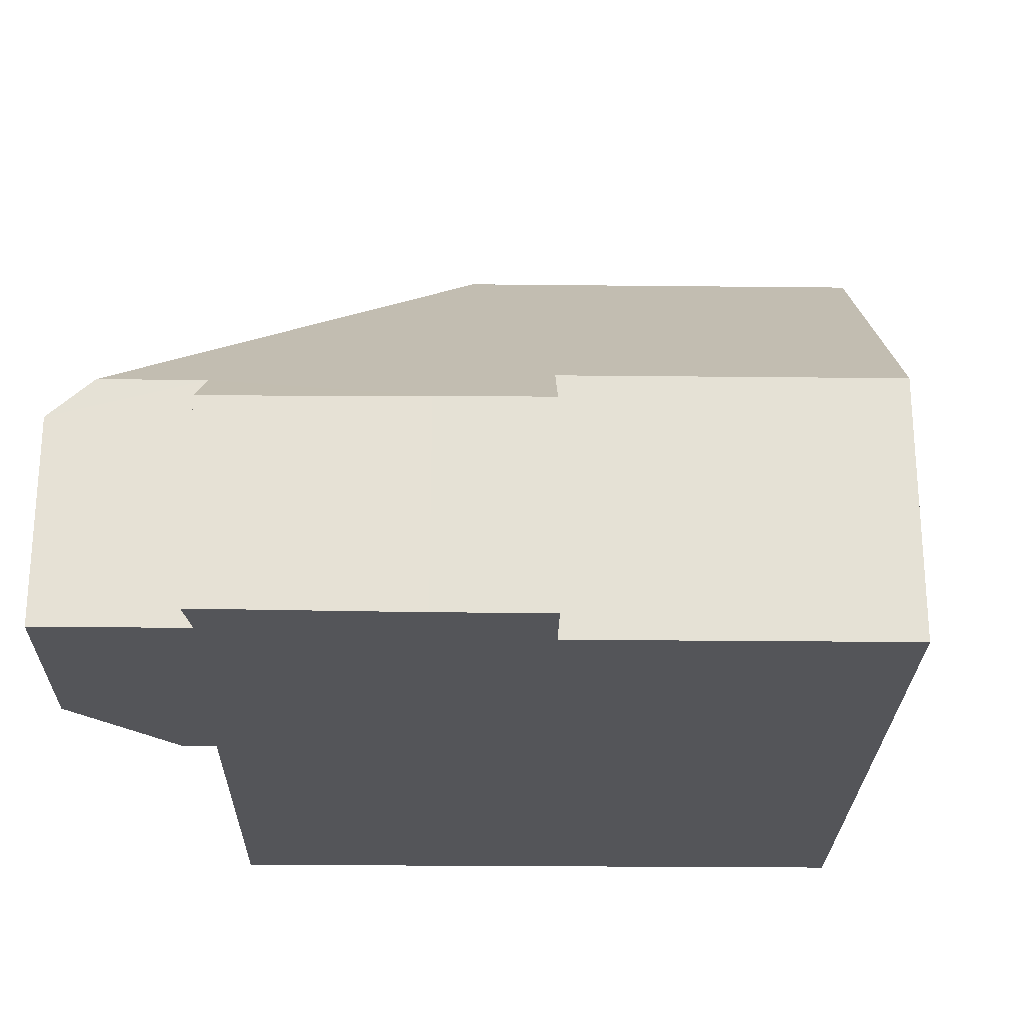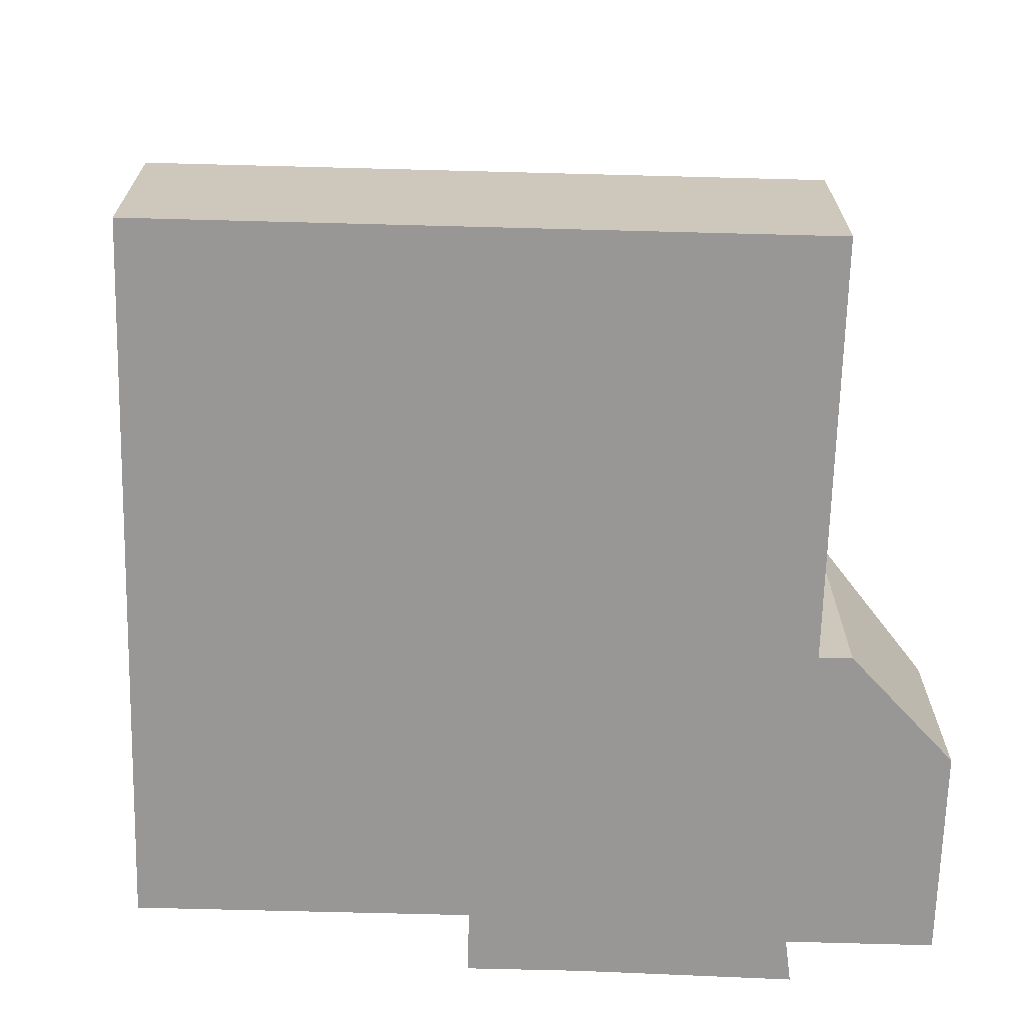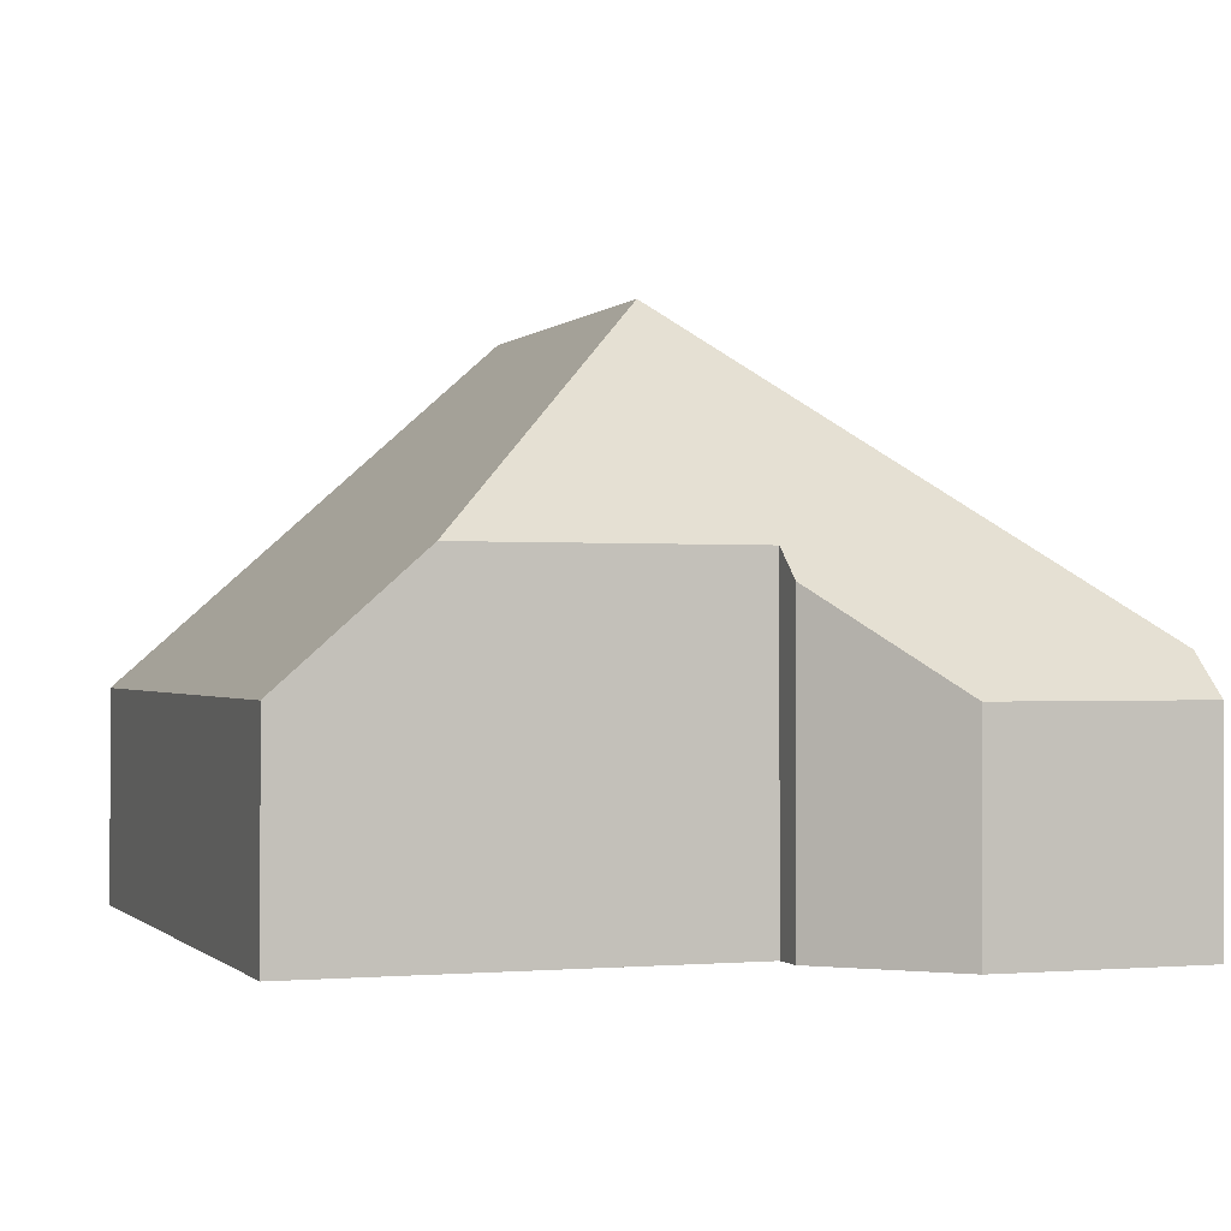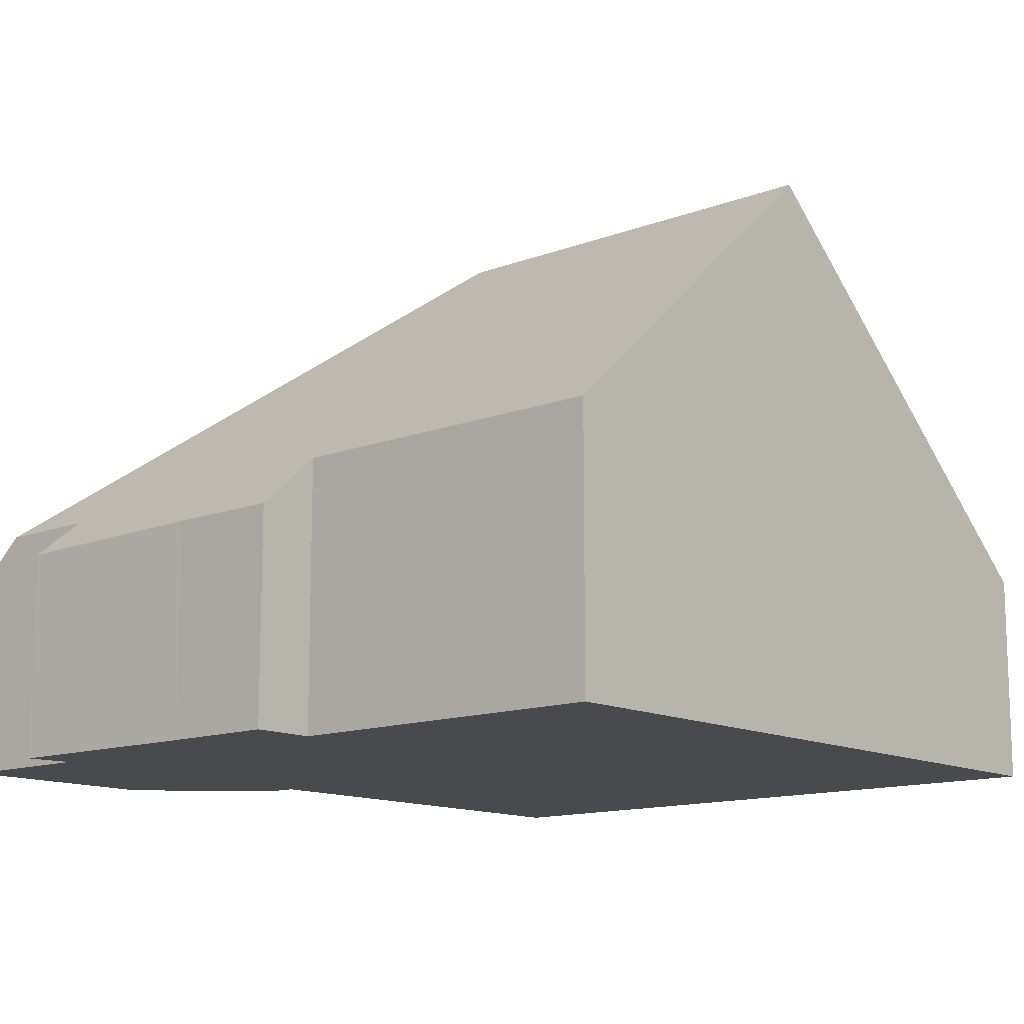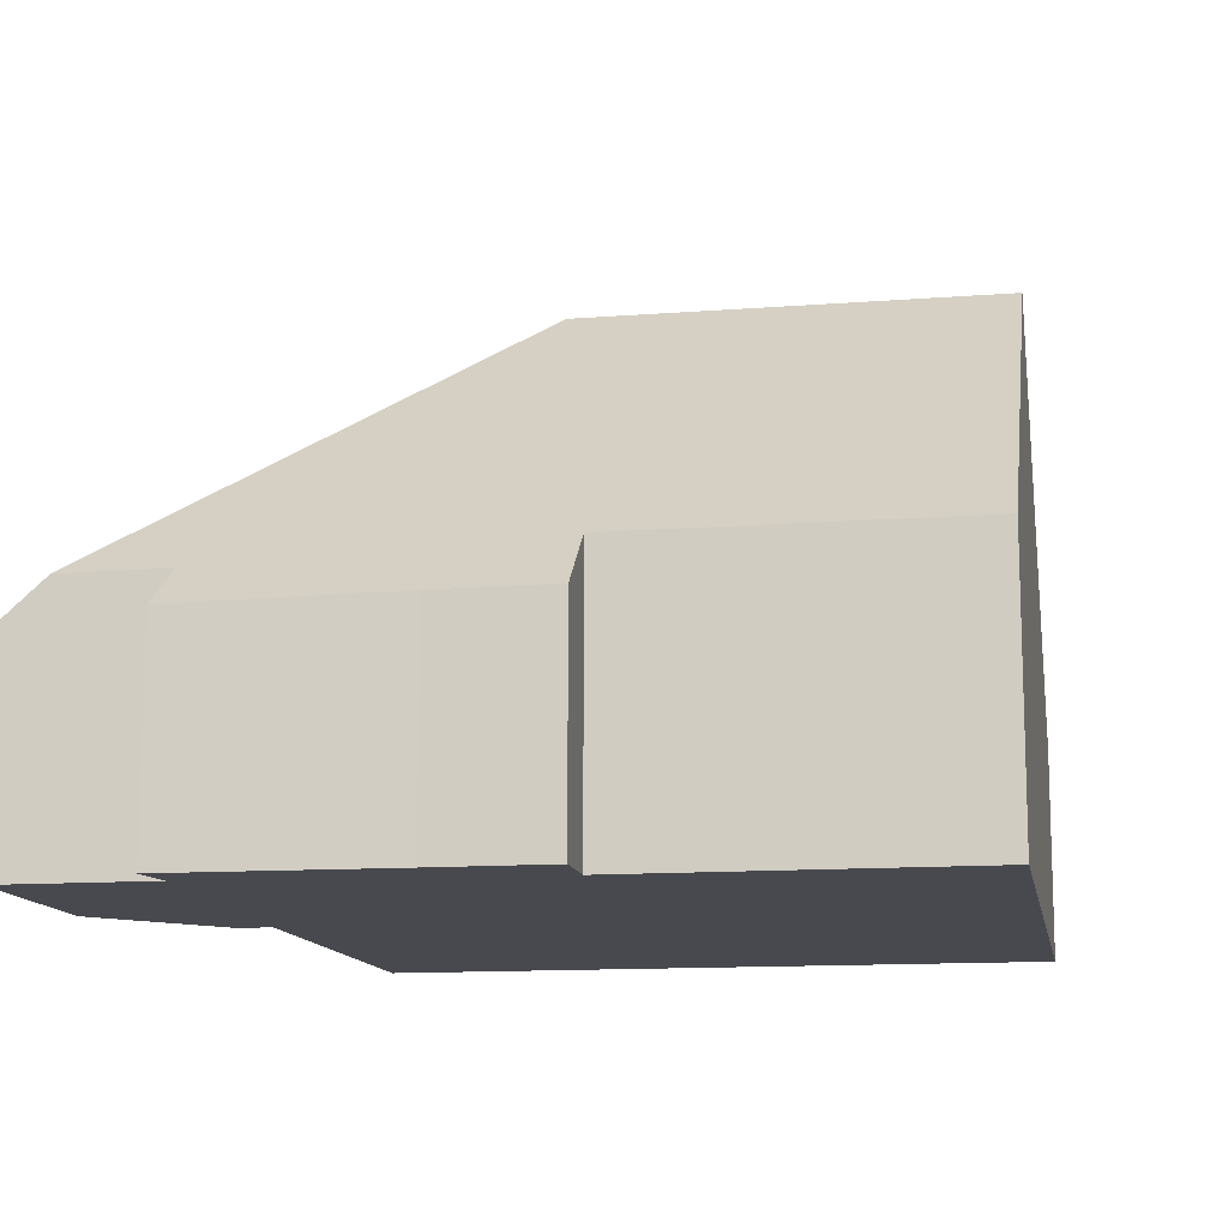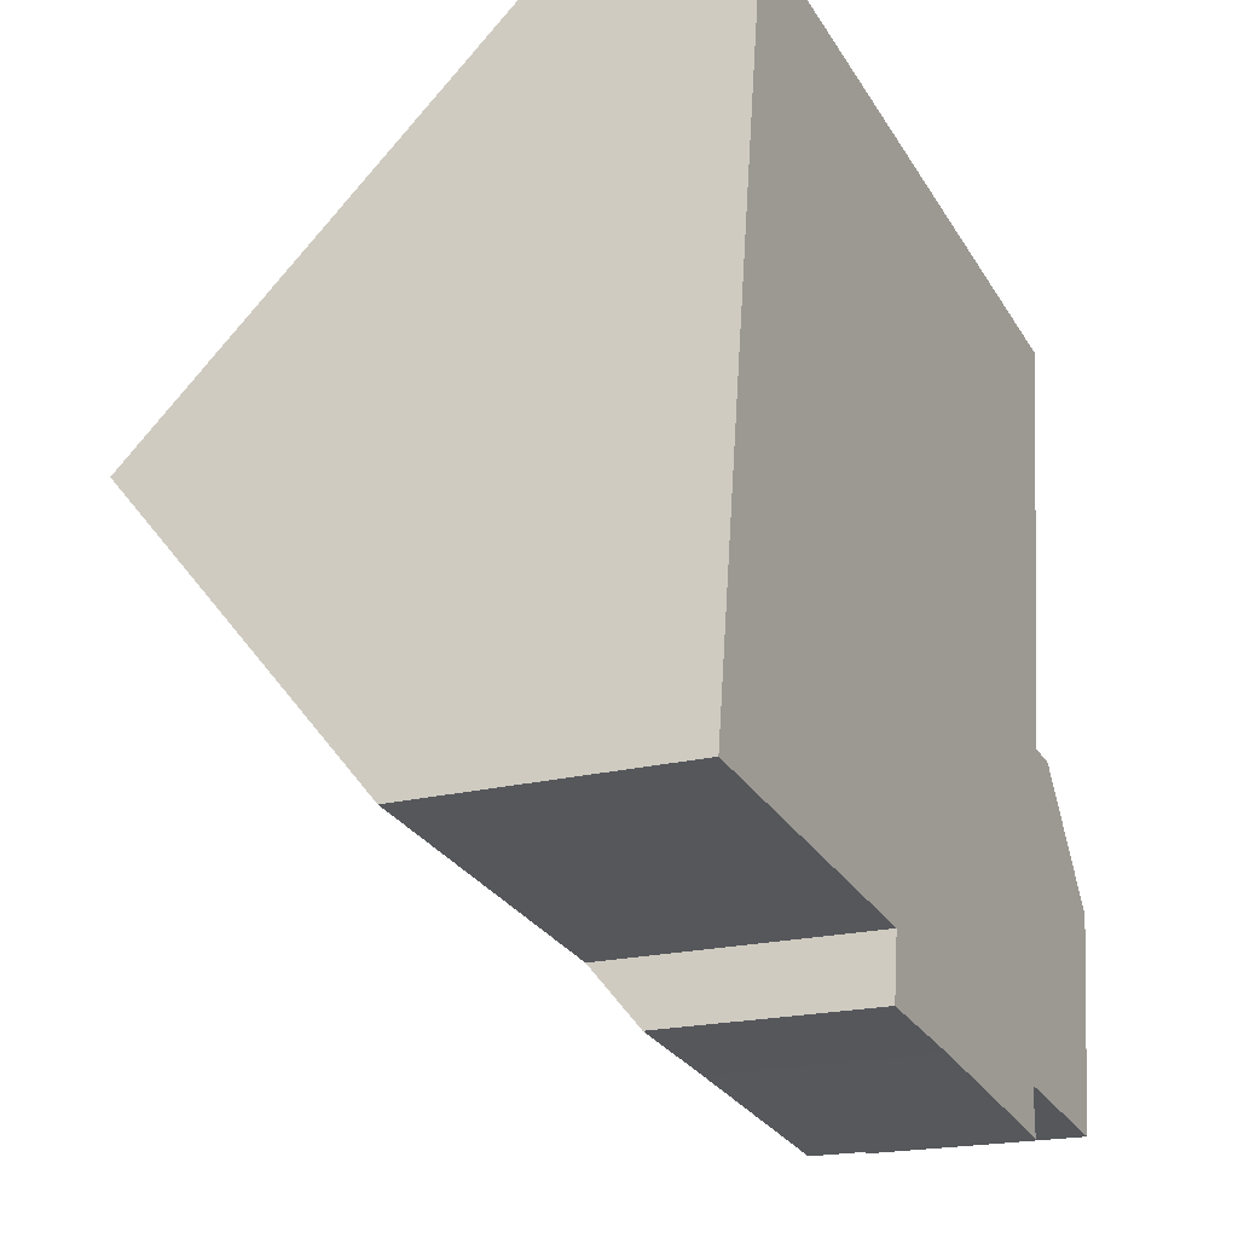
<metadata>
{"format":"obj","ext":"obj","renderer":"f3d","projection":"perspective","resolution":1024,"background":"white","views":[{"elev":-24.7,"azim":-172.9,"up":"+Y"},{"elev":-68.2,"azim":6.6,"up":"+Y"},{"elev":-0.6,"azim":78.6,"up":"+Y"},{"elev":-13.0,"azim":-130.8,"up":"+Y"},{"elev":-12.7,"azim":-161.8,"up":"+Y"},{"elev":-19.6,"azim":-63.9,"up":"+Z"}]}
</metadata>
<code>
v  6.815 3.323 -1.963
v  10.14 3.876 -1.802
v  10.15 3.257 -2.513
v  7.119 8.677 4.128
v  11.74 3.872 -2.036
v  5.046 3.322 -1.712
v  5.185 4.188 -0.739
v  0 4.188 2.564e-16
v  0.718 8.677 5.04
v  11.92 3.28 9.626
v  1.581 3.28 11.1
v  11.62 5.169 7.505
v  10.99 5.169 3.126
v  11.51 4.713 3.053
v  12.91 3.251 1.135
v  12.44 3.251 -2.137
v  11.92 -5.894e-16 9.626
v  10.99 -1.914e-16 3.126
v  11.62 -4.595e-16 7.505
v  12.91 -6.95e-17 1.135
v  12.44 1.309e-16 -2.137
v  10.14 1.103e-16 -1.802
v  10.15 1.539e-16 -2.513
v  11.51 -1.869e-16 3.053
v  1.581 -6.796e-16 11.1
v  11.74 1.247e-16 -2.036
v  6.815 1.202e-16 -1.963
v  5.046 1.048e-16 -1.712
v  5.185 4.525e-17 -0.739
v  0 0 0
v  0.718 -3.086e-16 5.04
g defaultobject
f 1 2 3
f 2 4 5
f 4 2 1
f 4 1 6
f 4 6 7
f 4 7 8
f 4 8 9
f 10 9 11
f 9 10 4
f 4 10 12
f 13 4 12
f 4 13 5
f 5 13 14
f 5 14 15
f 5 15 16
f 10 13 12
f 13 10 17
f 13 17 18
f 18 17 19
f 20 16 15
f 16 20 21
f 22 3 2
f 3 22 23
f 18 14 13
f 14 18 24
f 25 10 11
f 10 25 17
f 24 15 14
f 15 24 20
f 16 2 5
f 2 16 22
f 22 16 21
f 22 21 26
f 3 27 1
f 27 3 23
f 27 6 1
f 6 27 28
f 29 8 7
f 8 29 30
f 6 29 7
f 29 6 28
f 30 9 8
f 9 30 11
f 11 30 31
f 11 31 25
f 27 29 28
f 29 27 23
f 29 23 22
f 29 22 26
f 29 26 21
f 29 21 20
f 24 18 20
f 29 31 30
f 31 29 20
f 31 20 18
f 31 18 19
f 31 19 25
f 25 19 17

</code>
